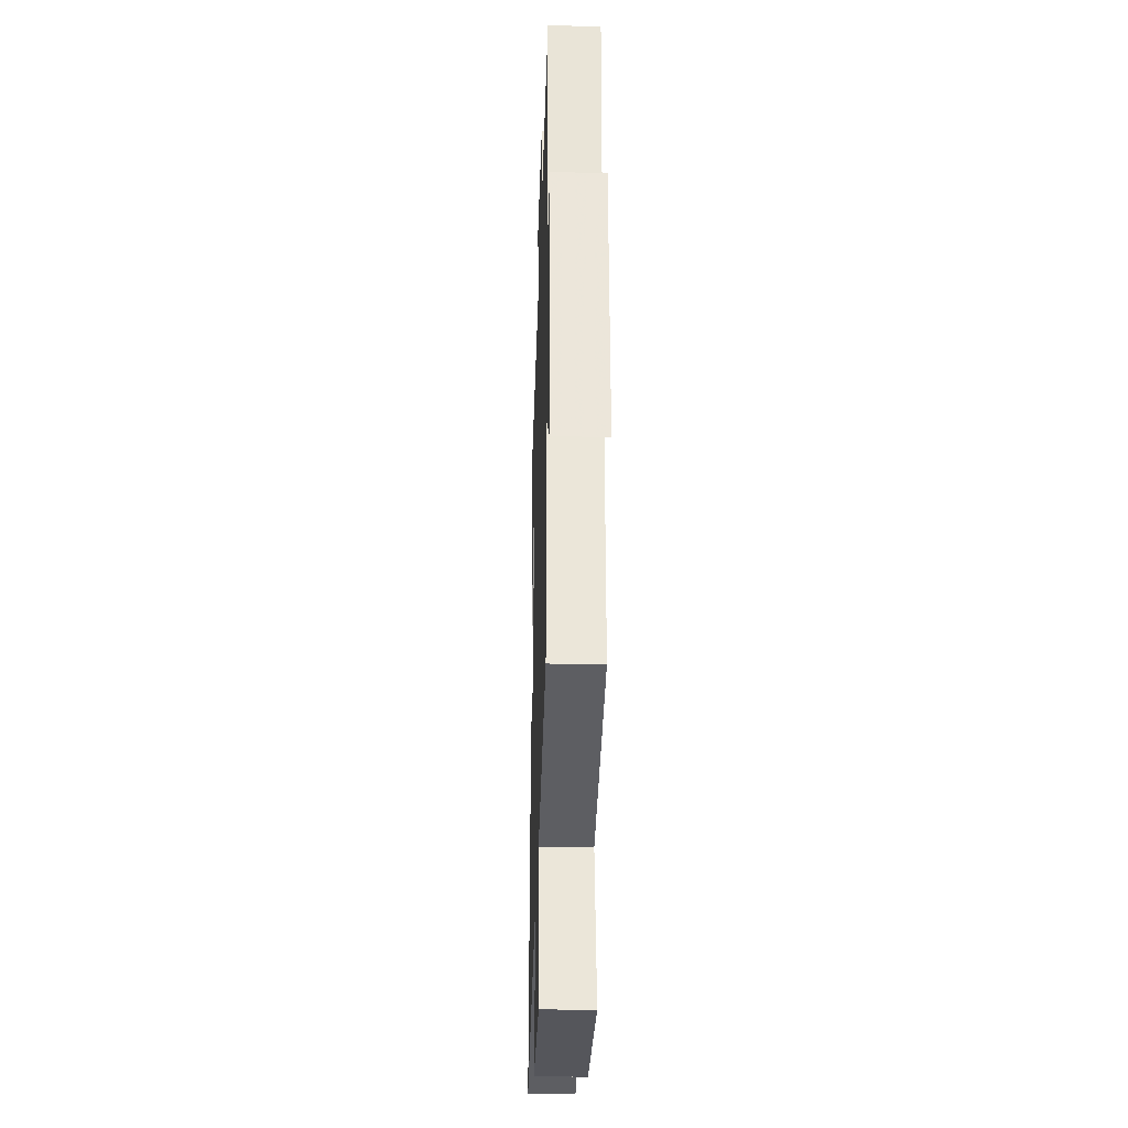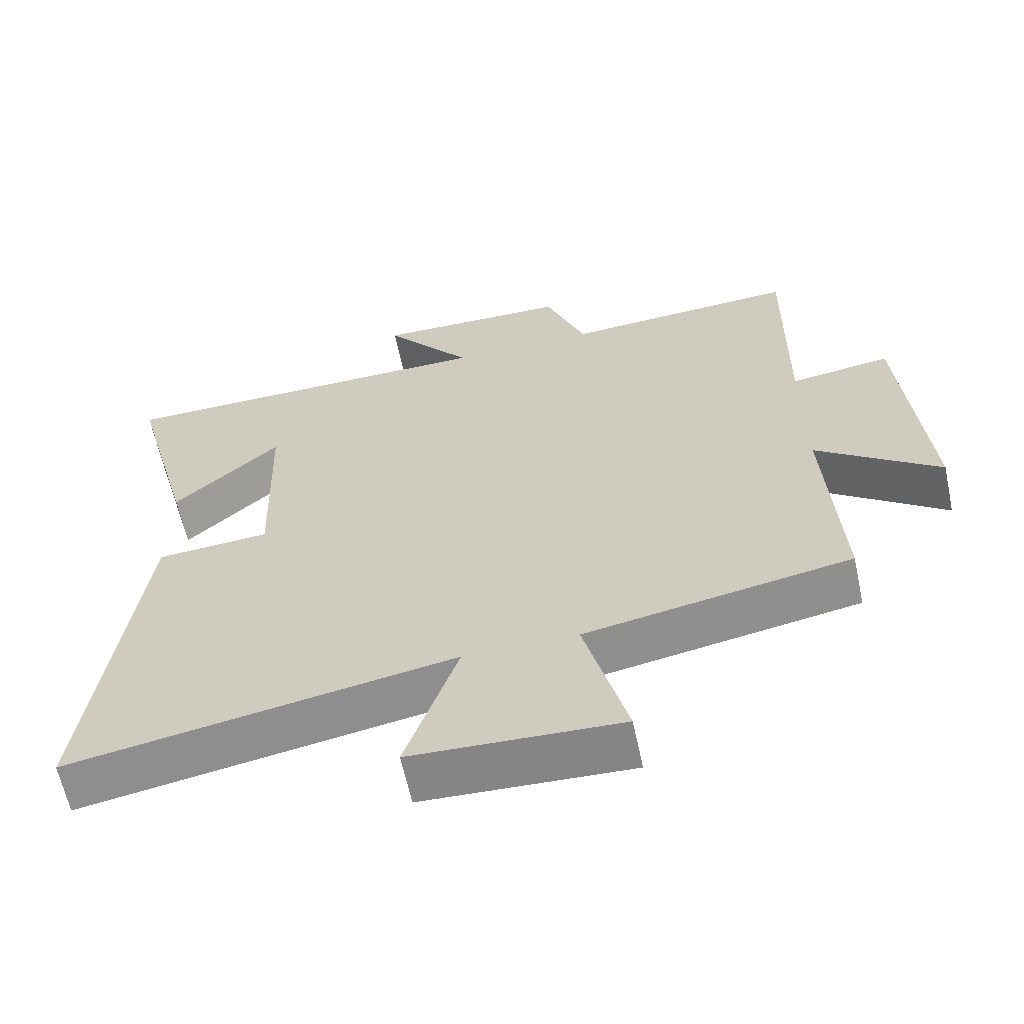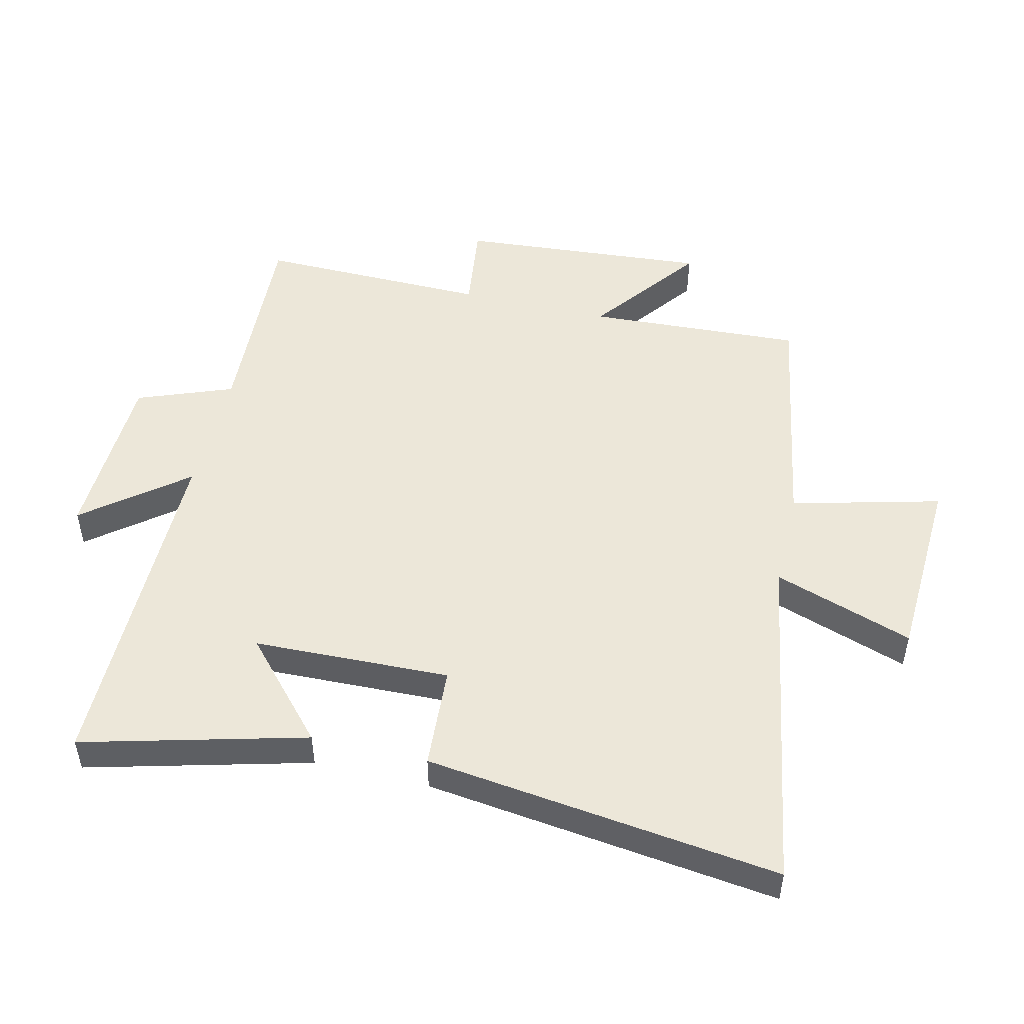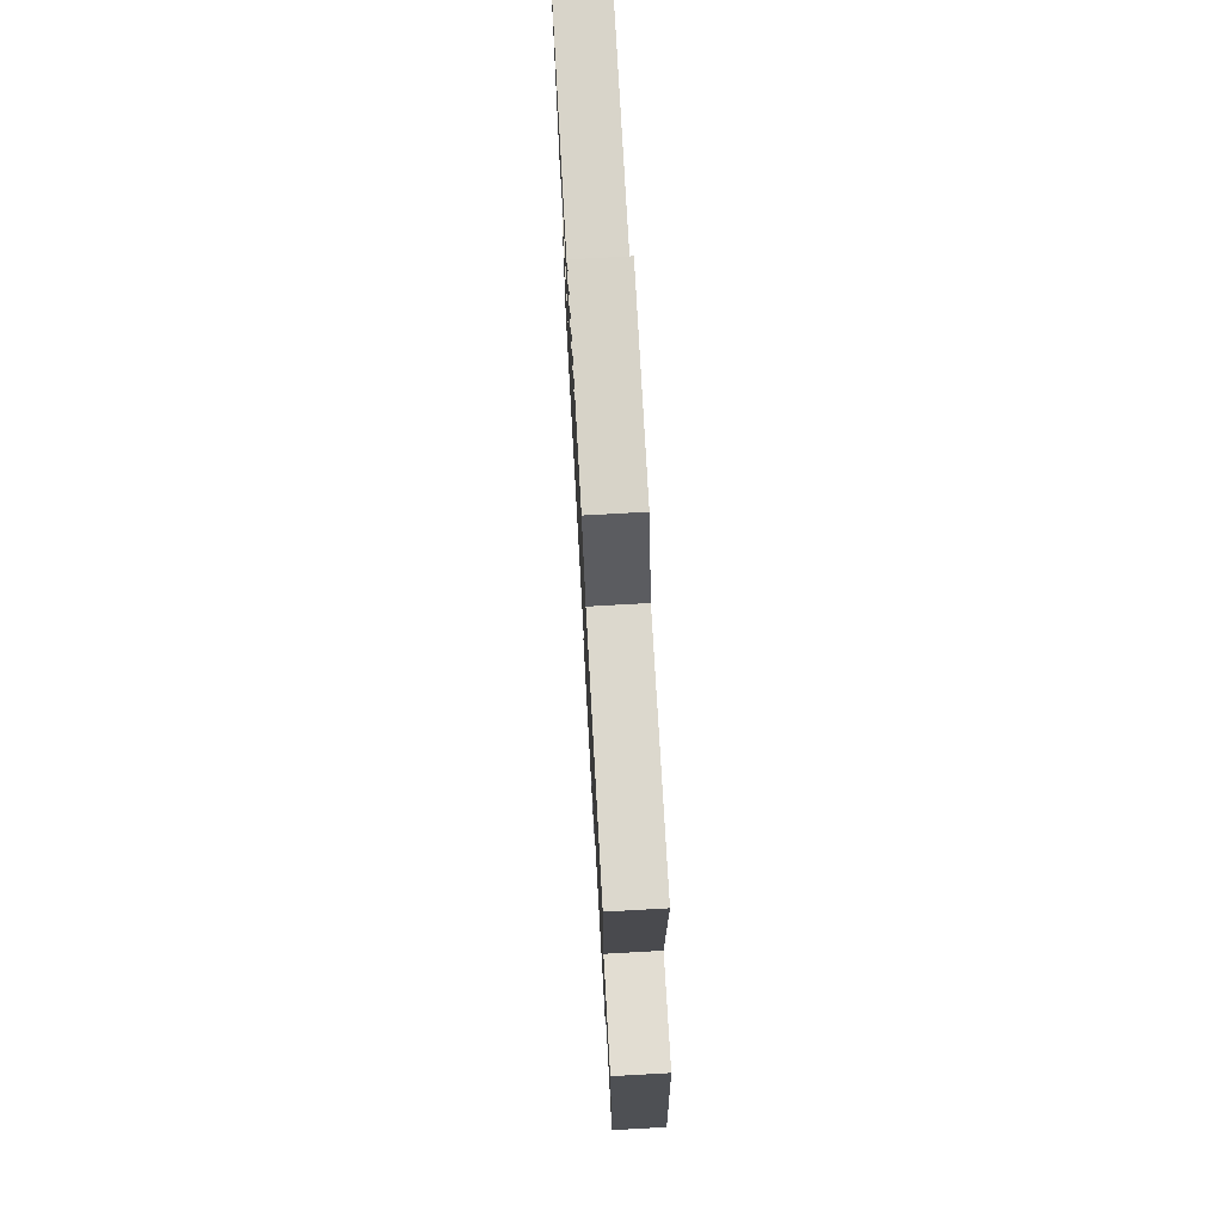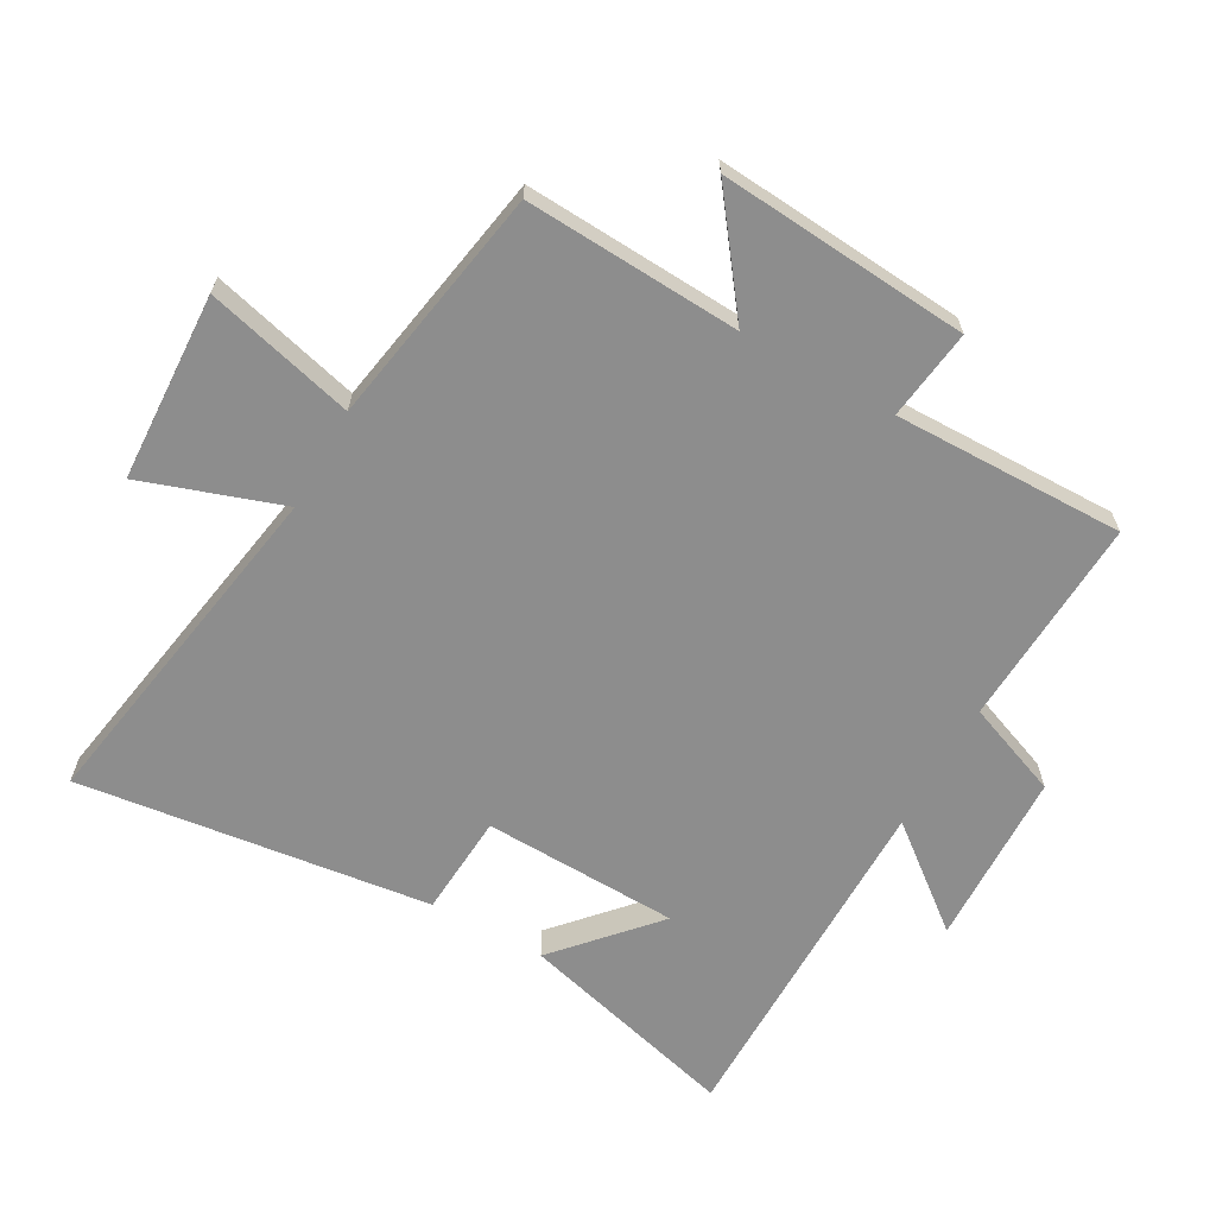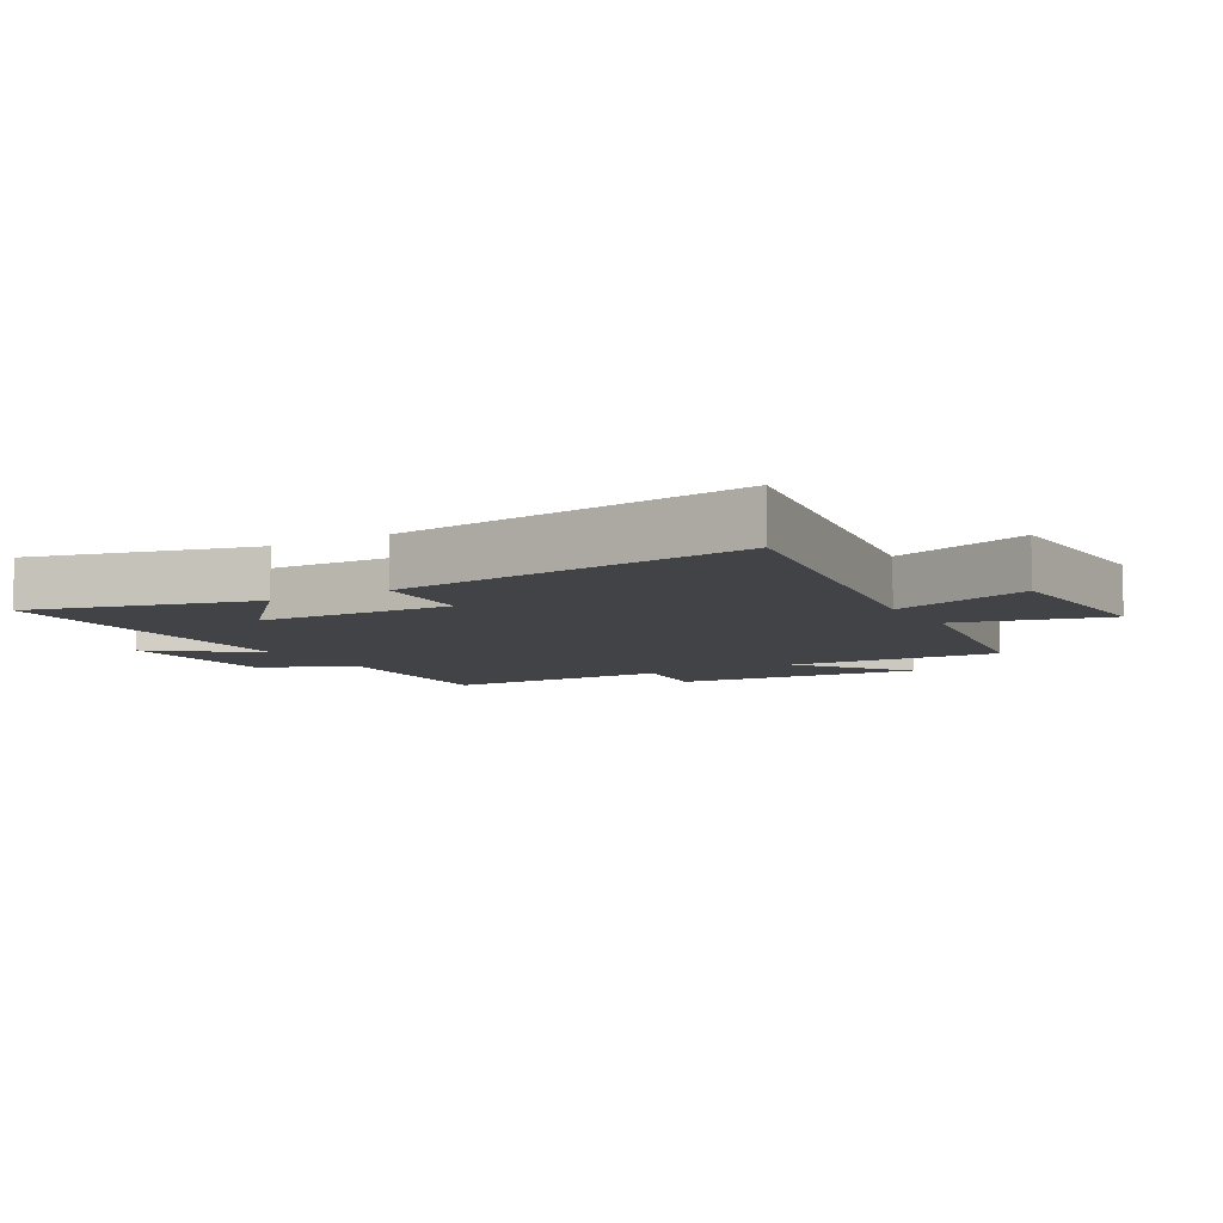
<metadata>
{"format":"obj","ext":"obj","renderer":"f3d","projection":"perspective","resolution":1024,"background":"white","views":[{"elev":-28.9,"azim":-91.7,"up":"+Z"},{"elev":-62.6,"azim":-167.9,"up":"+Z"},{"elev":49.8,"azim":103.5,"up":"+Y"},{"elev":75.6,"azim":-93.2,"up":"+Z"},{"elev":-64.6,"azim":-119.2,"up":"+Y"},{"elev":-7.5,"azim":120.3,"up":"+Y"}]}
</metadata>
<code>
v -0.519 0.07 -0.433
v -0.5 0.07 -0.093
v -0.675 0.07 -0.224
v -0.643 0.07 0.172
v -0.5 0.07 0.153
v -0.505 0.07 0.518
v -0.172 0.07 0.5
v -0.114 0.07 0.65
v 0.164 0.07 0.658
v 0.038 0.07 0.5
v 0.593 0.07 0.498
v 0.5 0.07 0.148
v 0.348 0.07 0.285
v 0.338 0.07 -0.025
v 0.5 0.07 -0.036
v 0.57 0.07 -0.594
v 0.021 0.07 -0.5
v 0.096 0.07 -0.721
v -0.202 0.07 -0.735
v -0.141 0.07 -0.5
v -0.519 0 -0.433
v -0.5 0 -0.093
v -0.675 0 -0.224
v -0.643 0 0.172
v -0.5 0 0.153
v -0.505 0 0.518
v -0.172 0 0.5
v -0.114 0 0.65
v 0.164 0 0.658
v 0.038 0 0.5
v 0.593 0 0.498
v 0.5 0 0.148
v 0.348 0 0.285
v 0.338 0 -0.025
v 0.5 0 -0.036
v 0.57 0 -0.594
v 0.021 0 -0.5
v 0.096 0 -0.721
v -0.202 0 -0.735
v -0.141 0 -0.5
f 17 18 19 20
f 17 20 1 2
f 16 17 2
f 15 16 2
f 14 15 2
f 13 14 2
f 11 12 13
f 10 11 13 2
f 7 8 9 10
f 7 10 2 3
f 5 6 7
f 5 7 3
f 3 4 5
f 40 39 38 37
f 22 21 40 37
f 22 37 36
f 22 36 35
f 22 35 34
f 22 34 33
f 33 32 31
f 22 33 31 30
f 30 29 28 27
f 23 22 30 27
f 27 26 25
f 23 27 25
f 25 24 23
f 1 21 22 2
f 2 22 23 3
f 3 23 24 4
f 4 24 25 5
f 5 25 26 6
f 6 26 27 7
f 7 27 28 8
f 8 28 29 9
f 9 29 30 10
f 10 30 31 11
f 11 31 32 12
f 12 32 33 13
f 13 33 34 14
f 14 34 35 15
f 15 35 36 16
f 16 36 37 17
f 17 37 38 18
f 18 38 39 19
f 19 39 40 20
f 20 40 21 1

</code>
